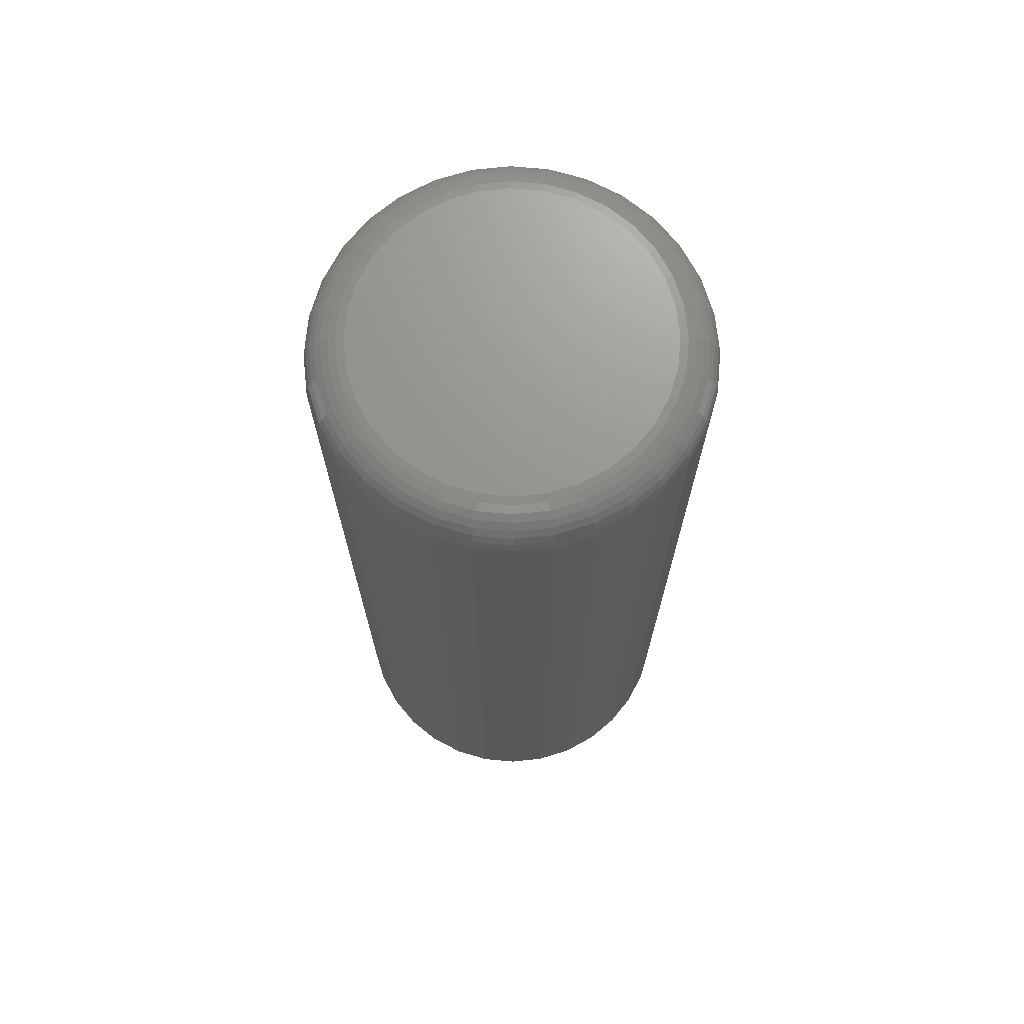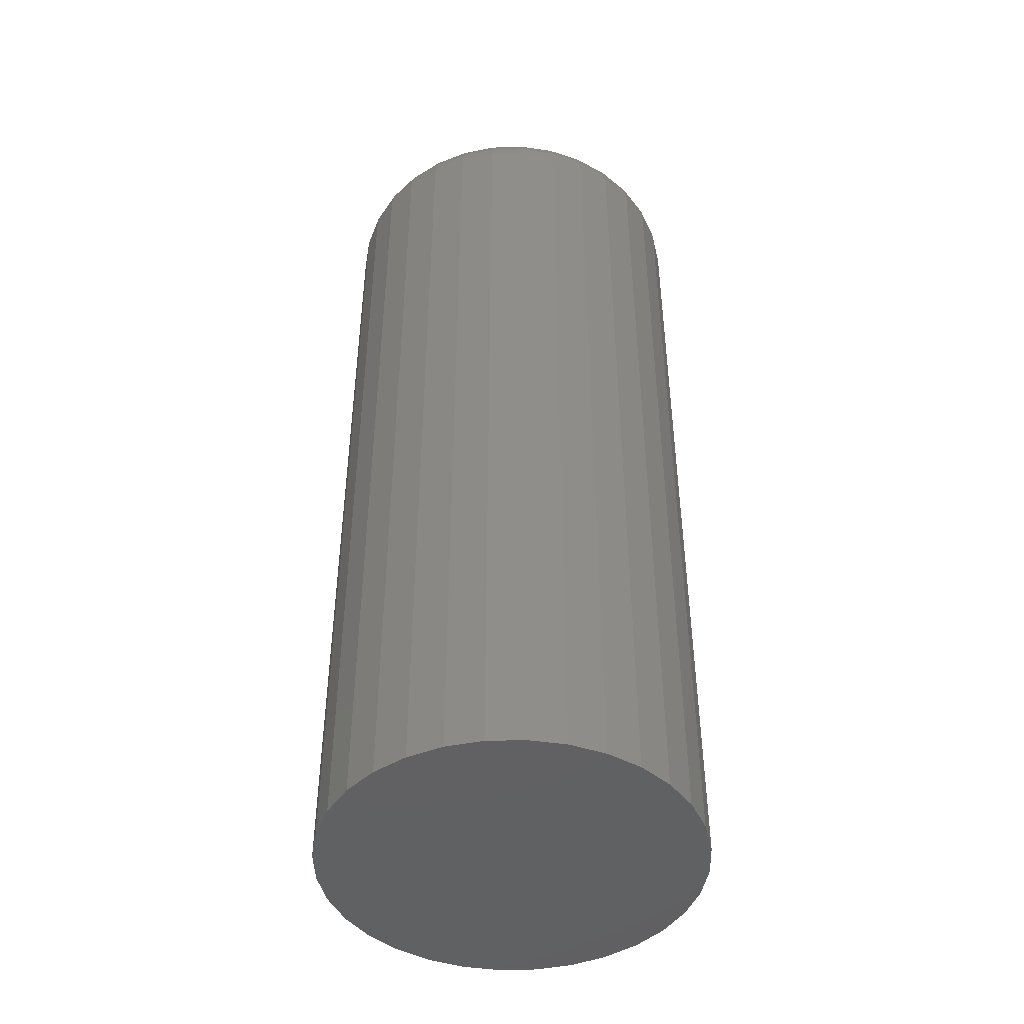
<metadata>
{"format":"stl","ext":"stl","renderer":"f3d","projection":"perspective","resolution":1024,"background":"white","views":[{"elev":70.9,"azim":55.8,"up":"+Y"},{"elev":-45.1,"azim":-138.9,"up":"+Y"}]}
</metadata>
<code>
# stl→obj: 320 verts, 636 faces
v 0.001563 8.327e-18 0.1187
v 0.02473 9.613e-18 0.1165
v -0.0216 7.041e-18 0.1165
v -0.04388 5.804e-18 0.1097
v 0.04701 1.085e-17 0.1097
v -0.06441 4.664e-18 0.09874
v 0.06754 1.199e-17 0.09874
v 0.04701 1.085e-17 -0.1097
v -0.04388 5.804e-18 -0.1097
v 0.06754 1.199e-17 -0.09874
v -0.0216 7.041e-18 -0.1165
v 0.02473 9.613e-18 -0.1165
v 0.001563 8.327e-18 -0.1187
v -0.06441 4.664e-18 -0.09874
v -0.08241 3.665e-18 -0.08397
v 0.08553 1.299e-17 -0.08397
v -0.09717 2.846e-18 -0.06597
v 0.1003 1.381e-17 -0.06597
v -0.1081 2.237e-18 -0.04544
v 0.1113 1.442e-17 -0.04544
v -0.1149 1.861e-18 -0.02317
v 0.118 1.479e-17 -0.02317
v -0.1172 1.735e-18 5.002e-17
v 0.1203 1.492e-17 -6.088e-17
v -0.1149 1.861e-18 0.02317
v 0.118 1.479e-17 0.02317
v -0.1081 2.237e-18 0.04544
v 0.1113 1.442e-17 0.04544
v -0.09717 2.846e-18 0.06597
v 0.1003 1.381e-17 0.06597
v -0.08241 3.665e-18 0.08397
v 0.08553 1.299e-17 0.08397
v 0.1516 -0.03125 -1.883e-16
v 0.1516 -0.75 -1.837e-17
v 0.1487 -0.03125 -0.02926
v 0.1487 -0.75 -0.02926
v 0.1401 -0.03125 -0.0574
v 0.1401 -0.75 -0.0574
v 0.1263 -0.03125 -0.08334
v 0.1263 -0.75 -0.08334
v 0.1076 -0.03125 -0.1061
v 0.1076 -0.75 -0.1061
v 0.0849 -0.03125 -0.1247
v 0.0849 -0.75 -0.1247
v 0.05897 -0.03125 -0.1386
v 0.05897 -0.75 -0.1386
v 0.03083 -0.03125 -0.1471
v 0.03083 -0.75 -0.1471
v 0.001563 -0.03125 -0.15
v 0.001563 -0.75 -0.15
v -0.0277 -0.03125 -0.1471
v -0.0277 -0.75 -0.1471
v -0.05584 -0.03125 -0.1386
v -0.05584 -0.75 -0.1386
v -0.08177 -0.03125 -0.1247
v -0.08177 -0.75 -0.1247
v -0.1045 -0.03125 -0.1061
v -0.1045 -0.75 -0.1061
v -0.1232 -0.03125 -0.08334
v -0.1232 -0.75 -0.08334
v -0.137 -0.03125 -0.0574
v -0.137 -0.75 -0.0574
v -0.1456 -0.03125 -0.02926
v -0.1456 -0.75 -0.02926
v -0.1484 -0.03125 1.837e-17
v -0.1484 -0.75 1.837e-17
v -0.1456 -0.03125 0.02926
v -0.1456 -0.75 0.02926
v -0.137 -0.03125 0.0574
v -0.137 -0.75 0.0574
v -0.1232 -0.03125 0.08334
v -0.1232 -0.75 0.08334
v -0.1045 -0.03125 0.1061
v -0.1045 -0.75 0.1061
v -0.08177 -0.03125 0.1247
v -0.08177 -0.75 0.1247
v -0.05584 -0.03125 0.1386
v -0.05584 -0.75 0.1386
v -0.0277 -0.03125 0.1471
v -0.0277 -0.75 0.1471
v 0.001563 -0.03125 0.15
v 0.001563 -0.75 0.15
v 0.03083 -0.03125 0.1471
v 0.03083 -0.75 0.1471
v 0.05897 -0.03125 0.1386
v 0.05897 -0.75 0.1386
v 0.0849 -0.03125 0.1247
v 0.0849 -0.75 0.1247
v 0.1076 -0.03125 0.1061
v 0.1076 -0.75 0.1061
v 0.1263 -0.03125 0.08334
v 0.1263 -0.75 0.08334
v 0.1401 -0.03125 0.0574
v 0.1401 -0.75 0.0574
v 0.1487 -0.03125 0.02926
v 0.1487 -0.75 0.02926
v -0.1478 -0.02515 1.527e-16
v -0.145 -0.02515 0.02915
v -0.1461 -0.01929 1.249e-16
v -0.1432 -0.01929 0.0288
v -0.1432 -0.01389 1.388e-16
v -0.1404 -0.01389 0.02824
v -0.1393 -0.009153 1.18e-16
v -0.1366 -0.009153 0.02748
v -0.1345 -0.005267 1.11e-16
v -0.1319 -0.005267 0.02655
v -0.1291 -0.002379 1.041e-16
v -0.1266 -0.002379 0.0255
v -0.1233 -0.0006005 9.714e-17
v -0.1209 -0.0006005 0.02436
v 0.1481 -0.02515 0.02915
v 0.151 -0.02515 -2.914e-16
v 0.1463 -0.01929 0.0288
v 0.1492 -0.01929 -2.776e-16
v 0.1435 -0.01389 0.02824
v 0.1463 -0.01389 -2.776e-16
v 0.1397 -0.009153 0.02748
v 0.1424 -0.009153 -2.776e-16
v 0.1351 -0.005267 0.02655
v 0.1377 -0.005267 -2.567e-16
v 0.1298 -0.002379 0.0255
v 0.1323 -0.002379 -2.498e-16
v 0.124 -0.0006005 0.02436
v 0.1264 -0.0006005 -2.429e-16
v 0.1396 -0.02515 0.05717
v 0.1379 -0.01929 0.05649
v 0.1353 -0.01389 0.05539
v 0.1317 -0.009153 0.0539
v 0.1273 -0.005267 0.05209
v 0.1223 -0.002379 0.05002
v 0.1169 -0.0006005 0.04778
v 0.1258 -0.02515 0.083
v 0.1243 -0.01929 0.08201
v 0.1219 -0.01389 0.08041
v 0.1187 -0.009153 0.07825
v 0.1147 -0.005267 0.07562
v 0.1102 -0.002379 0.07262
v 0.1054 -0.0006005 0.06936
v 0.1072 -0.02515 0.1056
v 0.1059 -0.01929 0.1044
v 0.1039 -0.01389 0.1023
v 0.1012 -0.009153 0.09959
v 0.09781 -0.005267 0.09625
v 0.09399 -0.002379 0.09243
v 0.08984 -0.0006005 0.08828
v 0.08456 -0.02515 0.1242
v 0.08358 -0.01929 0.1227
v 0.08197 -0.01389 0.1203
v 0.07981 -0.009153 0.1171
v 0.07718 -0.005267 0.1132
v 0.07418 -0.002379 0.1087
v 0.07092 -0.0006005 0.1038
v 0.05874 -0.02515 0.138
v 0.05805 -0.01929 0.1364
v 0.05695 -0.01389 0.1337
v 0.05546 -0.009153 0.1301
v 0.05365 -0.005267 0.1258
v 0.05158 -0.002379 0.1208
v 0.04934 -0.0006005 0.1153
v 0.03071 -0.02515 0.1465
v 0.03036 -0.01929 0.1448
v 0.0298 -0.01389 0.142
v 0.02904 -0.009153 0.1381
v 0.02812 -0.005267 0.1335
v 0.02706 -0.002379 0.1282
v 0.02592 -0.0006005 0.1224
v 0.001563 -0.02515 0.1494
v 0.001563 -0.01929 0.1476
v 0.001563 -0.01389 0.1447
v 0.001563 -0.009153 0.1408
v 0.001563 -0.005267 0.1361
v 0.001563 -0.002379 0.1307
v 0.001563 -0.0006005 0.1248
v -0.02758 -0.02515 0.1465
v -0.02724 -0.01929 0.1448
v -0.02667 -0.01389 0.142
v -0.02592 -0.009153 0.1381
v -0.02499 -0.005267 0.1335
v -0.02394 -0.002379 0.1282
v -0.02279 -0.0006005 0.1224
v -0.05561 -0.02515 0.138
v -0.05493 -0.01929 0.1364
v -0.05382 -0.01389 0.1337
v -0.05234 -0.009153 0.1301
v -0.05053 -0.005267 0.1258
v -0.04846 -0.002379 0.1208
v -0.04621 -0.0006005 0.1153
v -0.08144 -0.02515 0.1242
v -0.08045 -0.01929 0.1227
v -0.07885 -0.01389 0.1203
v -0.07669 -0.009153 0.1171
v -0.07406 -0.005267 0.1132
v -0.07106 -0.002379 0.1087
v -0.0678 -0.0006005 0.1038
v -0.1041 -0.02515 0.1056
v -0.1028 -0.01929 0.1044
v -0.1008 -0.01389 0.1023
v -0.09803 -0.009153 0.09959
v -0.09468 -0.005267 0.09625
v -0.09086 -0.002379 0.09243
v -0.08672 -0.0006005 0.08828
v -0.1227 -0.02515 0.083
v -0.1212 -0.01929 0.08201
v -0.1188 -0.01389 0.08041
v -0.1155 -0.009153 0.07825
v -0.1116 -0.005267 0.07562
v -0.1071 -0.002379 0.07262
v -0.1022 -0.0006005 0.06936
v -0.1365 -0.02515 0.05717
v -0.1348 -0.01929 0.05649
v -0.1322 -0.01389 0.05539
v -0.1286 -0.009153 0.0539
v -0.1242 -0.005267 0.05209
v -0.1192 -0.002379 0.05002
v -0.1138 -0.0006005 0.04778
v 0.1481 -0.02515 -0.02915
v 0.1463 -0.01929 -0.0288
v 0.1435 -0.01389 -0.02824
v 0.1397 -0.009153 -0.02748
v 0.1351 -0.005267 -0.02655
v 0.1298 -0.002379 -0.0255
v 0.124 -0.0006005 -0.02436
v -0.145 -0.02515 -0.02915
v -0.1432 -0.01929 -0.0288
v -0.1404 -0.01389 -0.02824
v -0.1366 -0.009153 -0.02748
v -0.1319 -0.005267 -0.02655
v -0.1266 -0.002379 -0.0255
v -0.1209 -0.0006005 -0.02436
v -0.1365 -0.02515 -0.05717
v -0.1348 -0.01929 -0.05649
v -0.1322 -0.01389 -0.05539
v -0.1286 -0.009153 -0.0539
v -0.1242 -0.005267 -0.05209
v -0.1192 -0.002379 -0.05002
v -0.1138 -0.0006005 -0.04778
v -0.1227 -0.02515 -0.083
v -0.1212 -0.01929 -0.08201
v -0.1188 -0.01389 -0.08041
v -0.1155 -0.009153 -0.07825
v -0.1116 -0.005267 -0.07562
v -0.1071 -0.002379 -0.07262
v -0.1022 -0.0006005 -0.06936
v -0.1041 -0.02515 -0.1056
v -0.1028 -0.01929 -0.1044
v -0.1008 -0.01389 -0.1023
v -0.09803 -0.009153 -0.09959
v -0.09468 -0.005267 -0.09625
v -0.09086 -0.002379 -0.09243
v -0.08672 -0.0006005 -0.08828
v -0.08144 -0.02515 -0.1242
v -0.08045 -0.01929 -0.1227
v -0.07885 -0.01389 -0.1203
v -0.07669 -0.009153 -0.1171
v -0.07406 -0.005267 -0.1132
v -0.07106 -0.002379 -0.1087
v -0.0678 -0.0006005 -0.1038
v -0.05561 -0.02515 -0.138
v -0.05493 -0.01929 -0.1364
v -0.05382 -0.01389 -0.1337
v -0.05234 -0.009153 -0.1301
v -0.05053 -0.005267 -0.1258
v -0.04846 -0.002379 -0.1208
v -0.04621 -0.0006005 -0.1153
v -0.02758 -0.02515 -0.1465
v -0.02724 -0.01929 -0.1448
v -0.02667 -0.01389 -0.142
v -0.02592 -0.009153 -0.1381
v -0.02499 -0.005267 -0.1335
v -0.02394 -0.002379 -0.1282
v -0.02279 -0.0006005 -0.1224
v 0.001563 -0.02515 -0.1494
v 0.001563 -0.01929 -0.1476
v 0.001563 -0.01389 -0.1447
v 0.001563 -0.009153 -0.1408
v 0.001563 -0.005267 -0.1361
v 0.001563 -0.002379 -0.1307
v 0.001563 -0.0006005 -0.1248
v 0.03071 -0.02515 -0.1465
v 0.03036 -0.01929 -0.1448
v 0.0298 -0.01389 -0.142
v 0.02904 -0.009153 -0.1381
v 0.02812 -0.005267 -0.1335
v 0.02706 -0.002379 -0.1282
v 0.02592 -0.0006005 -0.1224
v 0.05874 -0.02515 -0.138
v 0.05805 -0.01929 -0.1364
v 0.05695 -0.01389 -0.1337
v 0.05546 -0.009153 -0.1301
v 0.05365 -0.005267 -0.1258
v 0.05158 -0.002379 -0.1208
v 0.04934 -0.0006005 -0.1153
v 0.08456 -0.02515 -0.1242
v 0.08358 -0.01929 -0.1227
v 0.08197 -0.01389 -0.1203
v 0.07981 -0.009153 -0.1171
v 0.07718 -0.005267 -0.1132
v 0.07418 -0.002379 -0.1087
v 0.07092 -0.0006005 -0.1038
v 0.1072 -0.02515 -0.1056
v 0.1059 -0.01929 -0.1044
v 0.1039 -0.01389 -0.1023
v 0.1012 -0.009153 -0.09959
v 0.09781 -0.005267 -0.09625
v 0.09399 -0.002379 -0.09243
v 0.08984 -0.0006005 -0.08828
v 0.1258 -0.02515 -0.083
v 0.1243 -0.01929 -0.08201
v 0.1219 -0.01389 -0.08041
v 0.1187 -0.009153 -0.07825
v 0.1147 -0.005267 -0.07562
v 0.1102 -0.002379 -0.07262
v 0.1054 -0.0006005 -0.06936
v 0.1396 -0.02515 -0.05717
v 0.1379 -0.01929 -0.05649
v 0.1353 -0.01389 -0.05539
v 0.1317 -0.009153 -0.0539
v 0.1273 -0.005267 -0.05209
v 0.1223 -0.002379 -0.05002
v 0.1169 -0.0006005 -0.04778
f 1 2 3
f 4 3 2
f 5 4 2
f 6 4 5
f 7 6 5
f 8 9 10
f 11 9 8
f 12 11 8
f 13 11 12
f 9 14 10
f 10 14 15
f 10 15 16
f 16 15 17
f 16 17 18
f 18 17 19
f 18 19 20
f 20 19 21
f 20 21 22
f 22 21 23
f 22 23 24
f 24 23 25
f 24 25 26
f 26 25 27
f 26 27 28
f 28 27 29
f 28 29 30
f 30 29 31
f 30 31 32
f 32 31 6
f 32 6 7
f 33 34 35
f 35 34 36
f 35 36 37
f 37 36 38
f 37 38 39
f 39 38 40
f 39 40 41
f 41 40 42
f 41 42 43
f 43 42 44
f 43 44 45
f 45 44 46
f 45 46 47
f 47 46 48
f 47 48 49
f 49 48 50
f 49 50 51
f 51 50 52
f 51 52 53
f 53 52 54
f 53 54 55
f 55 54 56
f 55 56 57
f 57 56 58
f 57 58 59
f 59 58 60
f 59 60 61
f 61 60 62
f 61 62 63
f 63 62 64
f 63 64 65
f 65 64 66
f 65 66 67
f 67 66 68
f 67 68 69
f 69 68 70
f 69 70 71
f 71 70 72
f 71 72 73
f 73 72 74
f 73 74 75
f 75 74 76
f 75 76 77
f 77 76 78
f 77 78 79
f 79 78 80
f 79 80 81
f 81 80 82
f 81 82 83
f 83 82 84
f 83 84 85
f 85 84 86
f 85 86 87
f 87 86 88
f 87 88 89
f 89 88 90
f 89 90 91
f 91 90 92
f 91 92 93
f 93 92 94
f 93 94 95
f 95 94 96
f 95 96 33
f 33 96 34
f 65 67 97
f 97 67 98
f 97 98 99
f 99 98 100
f 99 100 101
f 101 100 102
f 101 102 103
f 103 102 104
f 103 104 105
f 105 104 106
f 105 106 107
f 107 106 108
f 107 108 109
f 109 108 110
f 109 110 23
f 23 110 25
f 95 33 111
f 111 33 112
f 111 112 113
f 113 112 114
f 113 114 115
f 115 114 116
f 115 116 117
f 117 116 118
f 117 118 119
f 119 118 120
f 119 120 121
f 121 120 122
f 121 122 123
f 123 122 124
f 123 124 26
f 26 124 24
f 93 95 125
f 125 95 111
f 125 111 126
f 126 111 113
f 126 113 127
f 127 113 115
f 127 115 128
f 128 115 117
f 128 117 129
f 129 117 119
f 129 119 130
f 130 119 121
f 130 121 131
f 131 121 123
f 131 123 28
f 28 123 26
f 91 93 132
f 132 93 125
f 132 125 133
f 133 125 126
f 133 126 134
f 134 126 127
f 134 127 135
f 135 127 128
f 135 128 136
f 136 128 129
f 136 129 137
f 137 129 130
f 137 130 138
f 138 130 131
f 138 131 30
f 30 131 28
f 89 91 139
f 139 91 132
f 139 132 140
f 140 132 133
f 140 133 141
f 141 133 134
f 141 134 142
f 142 134 135
f 142 135 143
f 143 135 136
f 143 136 144
f 144 136 137
f 144 137 145
f 145 137 138
f 145 138 32
f 32 138 30
f 87 89 146
f 146 89 139
f 146 139 147
f 147 139 140
f 147 140 148
f 148 140 141
f 148 141 149
f 149 141 142
f 149 142 150
f 150 142 143
f 150 143 151
f 151 143 144
f 151 144 152
f 152 144 145
f 152 145 7
f 7 145 32
f 85 87 153
f 153 87 146
f 153 146 154
f 154 146 147
f 154 147 155
f 155 147 148
f 155 148 156
f 156 148 149
f 156 149 157
f 157 149 150
f 157 150 158
f 158 150 151
f 158 151 159
f 159 151 152
f 159 152 5
f 5 152 7
f 83 85 160
f 160 85 153
f 160 153 161
f 161 153 154
f 161 154 162
f 162 154 155
f 162 155 163
f 163 155 156
f 163 156 164
f 164 156 157
f 164 157 165
f 165 157 158
f 165 158 166
f 166 158 159
f 166 159 2
f 2 159 5
f 81 83 167
f 167 83 160
f 167 160 168
f 168 160 161
f 168 161 169
f 169 161 162
f 169 162 170
f 170 162 163
f 170 163 171
f 171 163 164
f 171 164 172
f 172 164 165
f 172 165 173
f 173 165 166
f 173 166 1
f 1 166 2
f 79 81 174
f 174 81 167
f 174 167 175
f 175 167 168
f 175 168 176
f 176 168 169
f 176 169 177
f 177 169 170
f 177 170 178
f 178 170 171
f 178 171 179
f 179 171 172
f 179 172 180
f 180 172 173
f 180 173 3
f 3 173 1
f 77 79 181
f 181 79 174
f 181 174 182
f 182 174 175
f 182 175 183
f 183 175 176
f 183 176 184
f 184 176 177
f 184 177 185
f 185 177 178
f 185 178 186
f 186 178 179
f 186 179 187
f 187 179 180
f 187 180 4
f 4 180 3
f 75 77 188
f 188 77 181
f 188 181 189
f 189 181 182
f 189 182 190
f 190 182 183
f 190 183 191
f 191 183 184
f 191 184 192
f 192 184 185
f 192 185 193
f 193 185 186
f 193 186 194
f 194 186 187
f 194 187 6
f 6 187 4
f 73 75 195
f 195 75 188
f 195 188 196
f 196 188 189
f 196 189 197
f 197 189 190
f 197 190 198
f 198 190 191
f 198 191 199
f 199 191 192
f 199 192 200
f 200 192 193
f 200 193 201
f 201 193 194
f 201 194 31
f 31 194 6
f 71 73 202
f 202 73 195
f 202 195 203
f 203 195 196
f 203 196 204
f 204 196 197
f 204 197 205
f 205 197 198
f 205 198 206
f 206 198 199
f 206 199 207
f 207 199 200
f 207 200 208
f 208 200 201
f 208 201 29
f 29 201 31
f 69 71 209
f 209 71 202
f 209 202 210
f 210 202 203
f 210 203 211
f 211 203 204
f 211 204 212
f 212 204 205
f 212 205 213
f 213 205 206
f 213 206 214
f 214 206 207
f 214 207 215
f 215 207 208
f 215 208 27
f 27 208 29
f 67 69 98
f 98 69 209
f 98 209 100
f 100 209 210
f 100 210 102
f 102 210 211
f 102 211 104
f 104 211 212
f 104 212 106
f 106 212 213
f 106 213 108
f 108 213 214
f 108 214 110
f 110 214 215
f 110 215 25
f 25 215 27
f 33 35 112
f 112 35 216
f 112 216 114
f 114 216 217
f 114 217 116
f 116 217 218
f 116 218 118
f 118 218 219
f 118 219 120
f 120 219 220
f 120 220 122
f 122 220 221
f 122 221 124
f 124 221 222
f 124 222 24
f 24 222 22
f 63 65 223
f 223 65 97
f 223 97 224
f 224 97 99
f 224 99 225
f 225 99 101
f 225 101 226
f 226 101 103
f 226 103 227
f 227 103 105
f 227 105 228
f 228 105 107
f 228 107 229
f 229 107 109
f 229 109 21
f 21 109 23
f 61 63 230
f 230 63 223
f 230 223 231
f 231 223 224
f 231 224 232
f 232 224 225
f 232 225 233
f 233 225 226
f 233 226 234
f 234 226 227
f 234 227 235
f 235 227 228
f 235 228 236
f 236 228 229
f 236 229 19
f 19 229 21
f 59 61 237
f 237 61 230
f 237 230 238
f 238 230 231
f 238 231 239
f 239 231 232
f 239 232 240
f 240 232 233
f 240 233 241
f 241 233 234
f 241 234 242
f 242 234 235
f 242 235 243
f 243 235 236
f 243 236 17
f 17 236 19
f 57 59 244
f 244 59 237
f 244 237 245
f 245 237 238
f 245 238 246
f 246 238 239
f 246 239 247
f 247 239 240
f 247 240 248
f 248 240 241
f 248 241 249
f 249 241 242
f 249 242 250
f 250 242 243
f 250 243 15
f 15 243 17
f 55 57 251
f 251 57 244
f 251 244 252
f 252 244 245
f 252 245 253
f 253 245 246
f 253 246 254
f 254 246 247
f 254 247 255
f 255 247 248
f 255 248 256
f 256 248 249
f 256 249 257
f 257 249 250
f 257 250 14
f 14 250 15
f 53 55 258
f 258 55 251
f 258 251 259
f 259 251 252
f 259 252 260
f 260 252 253
f 260 253 261
f 261 253 254
f 261 254 262
f 262 254 255
f 262 255 263
f 263 255 256
f 263 256 264
f 264 256 257
f 264 257 9
f 9 257 14
f 51 53 265
f 265 53 258
f 265 258 266
f 266 258 259
f 266 259 267
f 267 259 260
f 267 260 268
f 268 260 261
f 268 261 269
f 269 261 262
f 269 262 270
f 270 262 263
f 270 263 271
f 271 263 264
f 271 264 11
f 11 264 9
f 49 51 272
f 272 51 265
f 272 265 273
f 273 265 266
f 273 266 274
f 274 266 267
f 274 267 275
f 275 267 268
f 275 268 276
f 276 268 269
f 276 269 277
f 277 269 270
f 277 270 278
f 278 270 271
f 278 271 13
f 13 271 11
f 47 49 279
f 279 49 272
f 279 272 280
f 280 272 273
f 280 273 281
f 281 273 274
f 281 274 282
f 282 274 275
f 282 275 283
f 283 275 276
f 283 276 284
f 284 276 277
f 284 277 285
f 285 277 278
f 285 278 12
f 12 278 13
f 45 47 286
f 286 47 279
f 286 279 287
f 287 279 280
f 287 280 288
f 288 280 281
f 288 281 289
f 289 281 282
f 289 282 290
f 290 282 283
f 290 283 291
f 291 283 284
f 291 284 292
f 292 284 285
f 292 285 8
f 8 285 12
f 43 45 293
f 293 45 286
f 293 286 294
f 294 286 287
f 294 287 295
f 295 287 288
f 295 288 296
f 296 288 289
f 296 289 297
f 297 289 290
f 297 290 298
f 298 290 291
f 298 291 299
f 299 291 292
f 299 292 10
f 10 292 8
f 41 43 300
f 300 43 293
f 300 293 301
f 301 293 294
f 301 294 302
f 302 294 295
f 302 295 303
f 303 295 296
f 303 296 304
f 304 296 297
f 304 297 305
f 305 297 298
f 305 298 306
f 306 298 299
f 306 299 16
f 16 299 10
f 39 41 307
f 307 41 300
f 307 300 308
f 308 300 301
f 308 301 309
f 309 301 302
f 309 302 310
f 310 302 303
f 310 303 311
f 311 303 304
f 311 304 312
f 312 304 305
f 312 305 313
f 313 305 306
f 313 306 18
f 18 306 16
f 37 39 314
f 314 39 307
f 314 307 315
f 315 307 308
f 315 308 316
f 316 308 309
f 316 309 317
f 317 309 310
f 317 310 318
f 318 310 311
f 318 311 319
f 319 311 312
f 319 312 320
f 320 312 313
f 320 313 20
f 20 313 18
f 35 37 216
f 216 37 314
f 216 314 217
f 217 314 315
f 217 315 218
f 218 315 316
f 218 316 219
f 219 316 317
f 219 317 220
f 220 317 318
f 220 318 221
f 221 318 319
f 221 319 222
f 222 319 320
f 222 320 22
f 22 320 20
f 80 84 82
f 84 80 78
f 84 78 86
f 46 52 48
f 48 52 50
f 86 78 88
f 88 78 76
f 88 76 90
f 90 76 74
f 90 74 92
f 92 74 72
f 92 72 94
f 94 72 70
f 94 70 96
f 96 70 68
f 96 68 34
f 34 68 66
f 34 66 36
f 36 66 64
f 36 64 38
f 38 64 62
f 38 62 40
f 40 62 60
f 40 60 42
f 42 60 58
f 42 58 44
f 44 58 56
f 44 56 46
f 46 56 54
f 46 54 52

</code>
